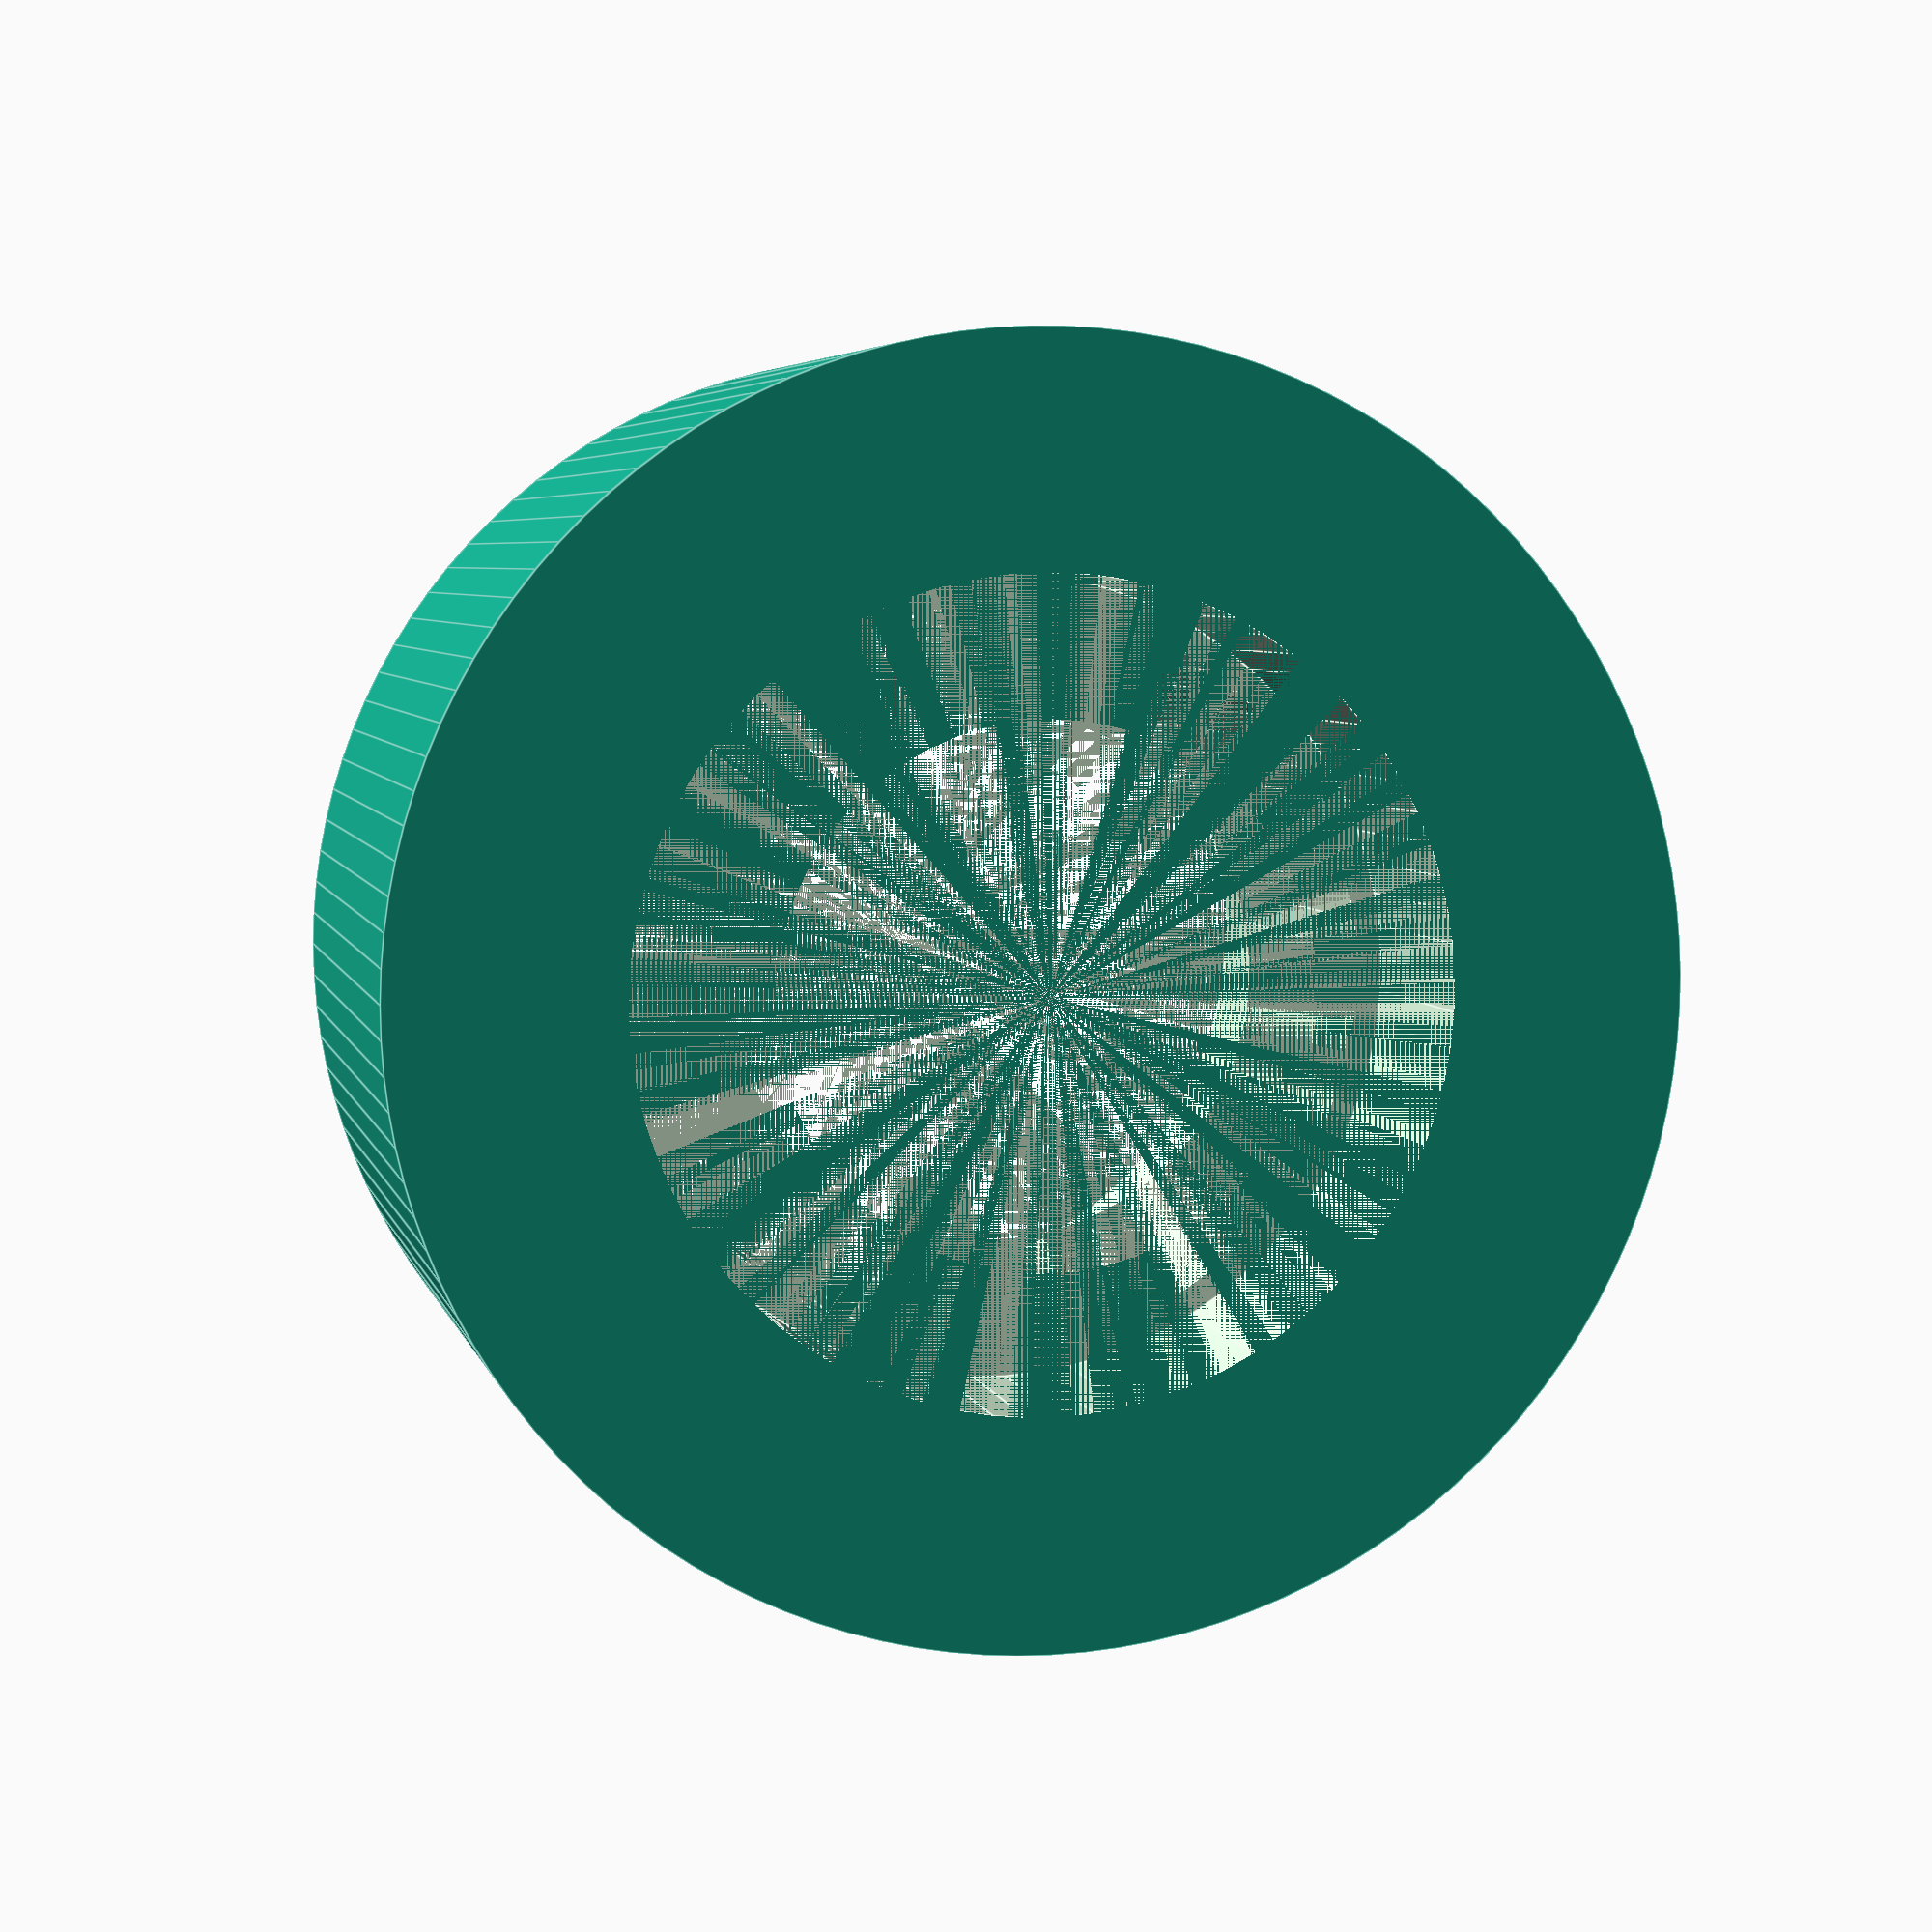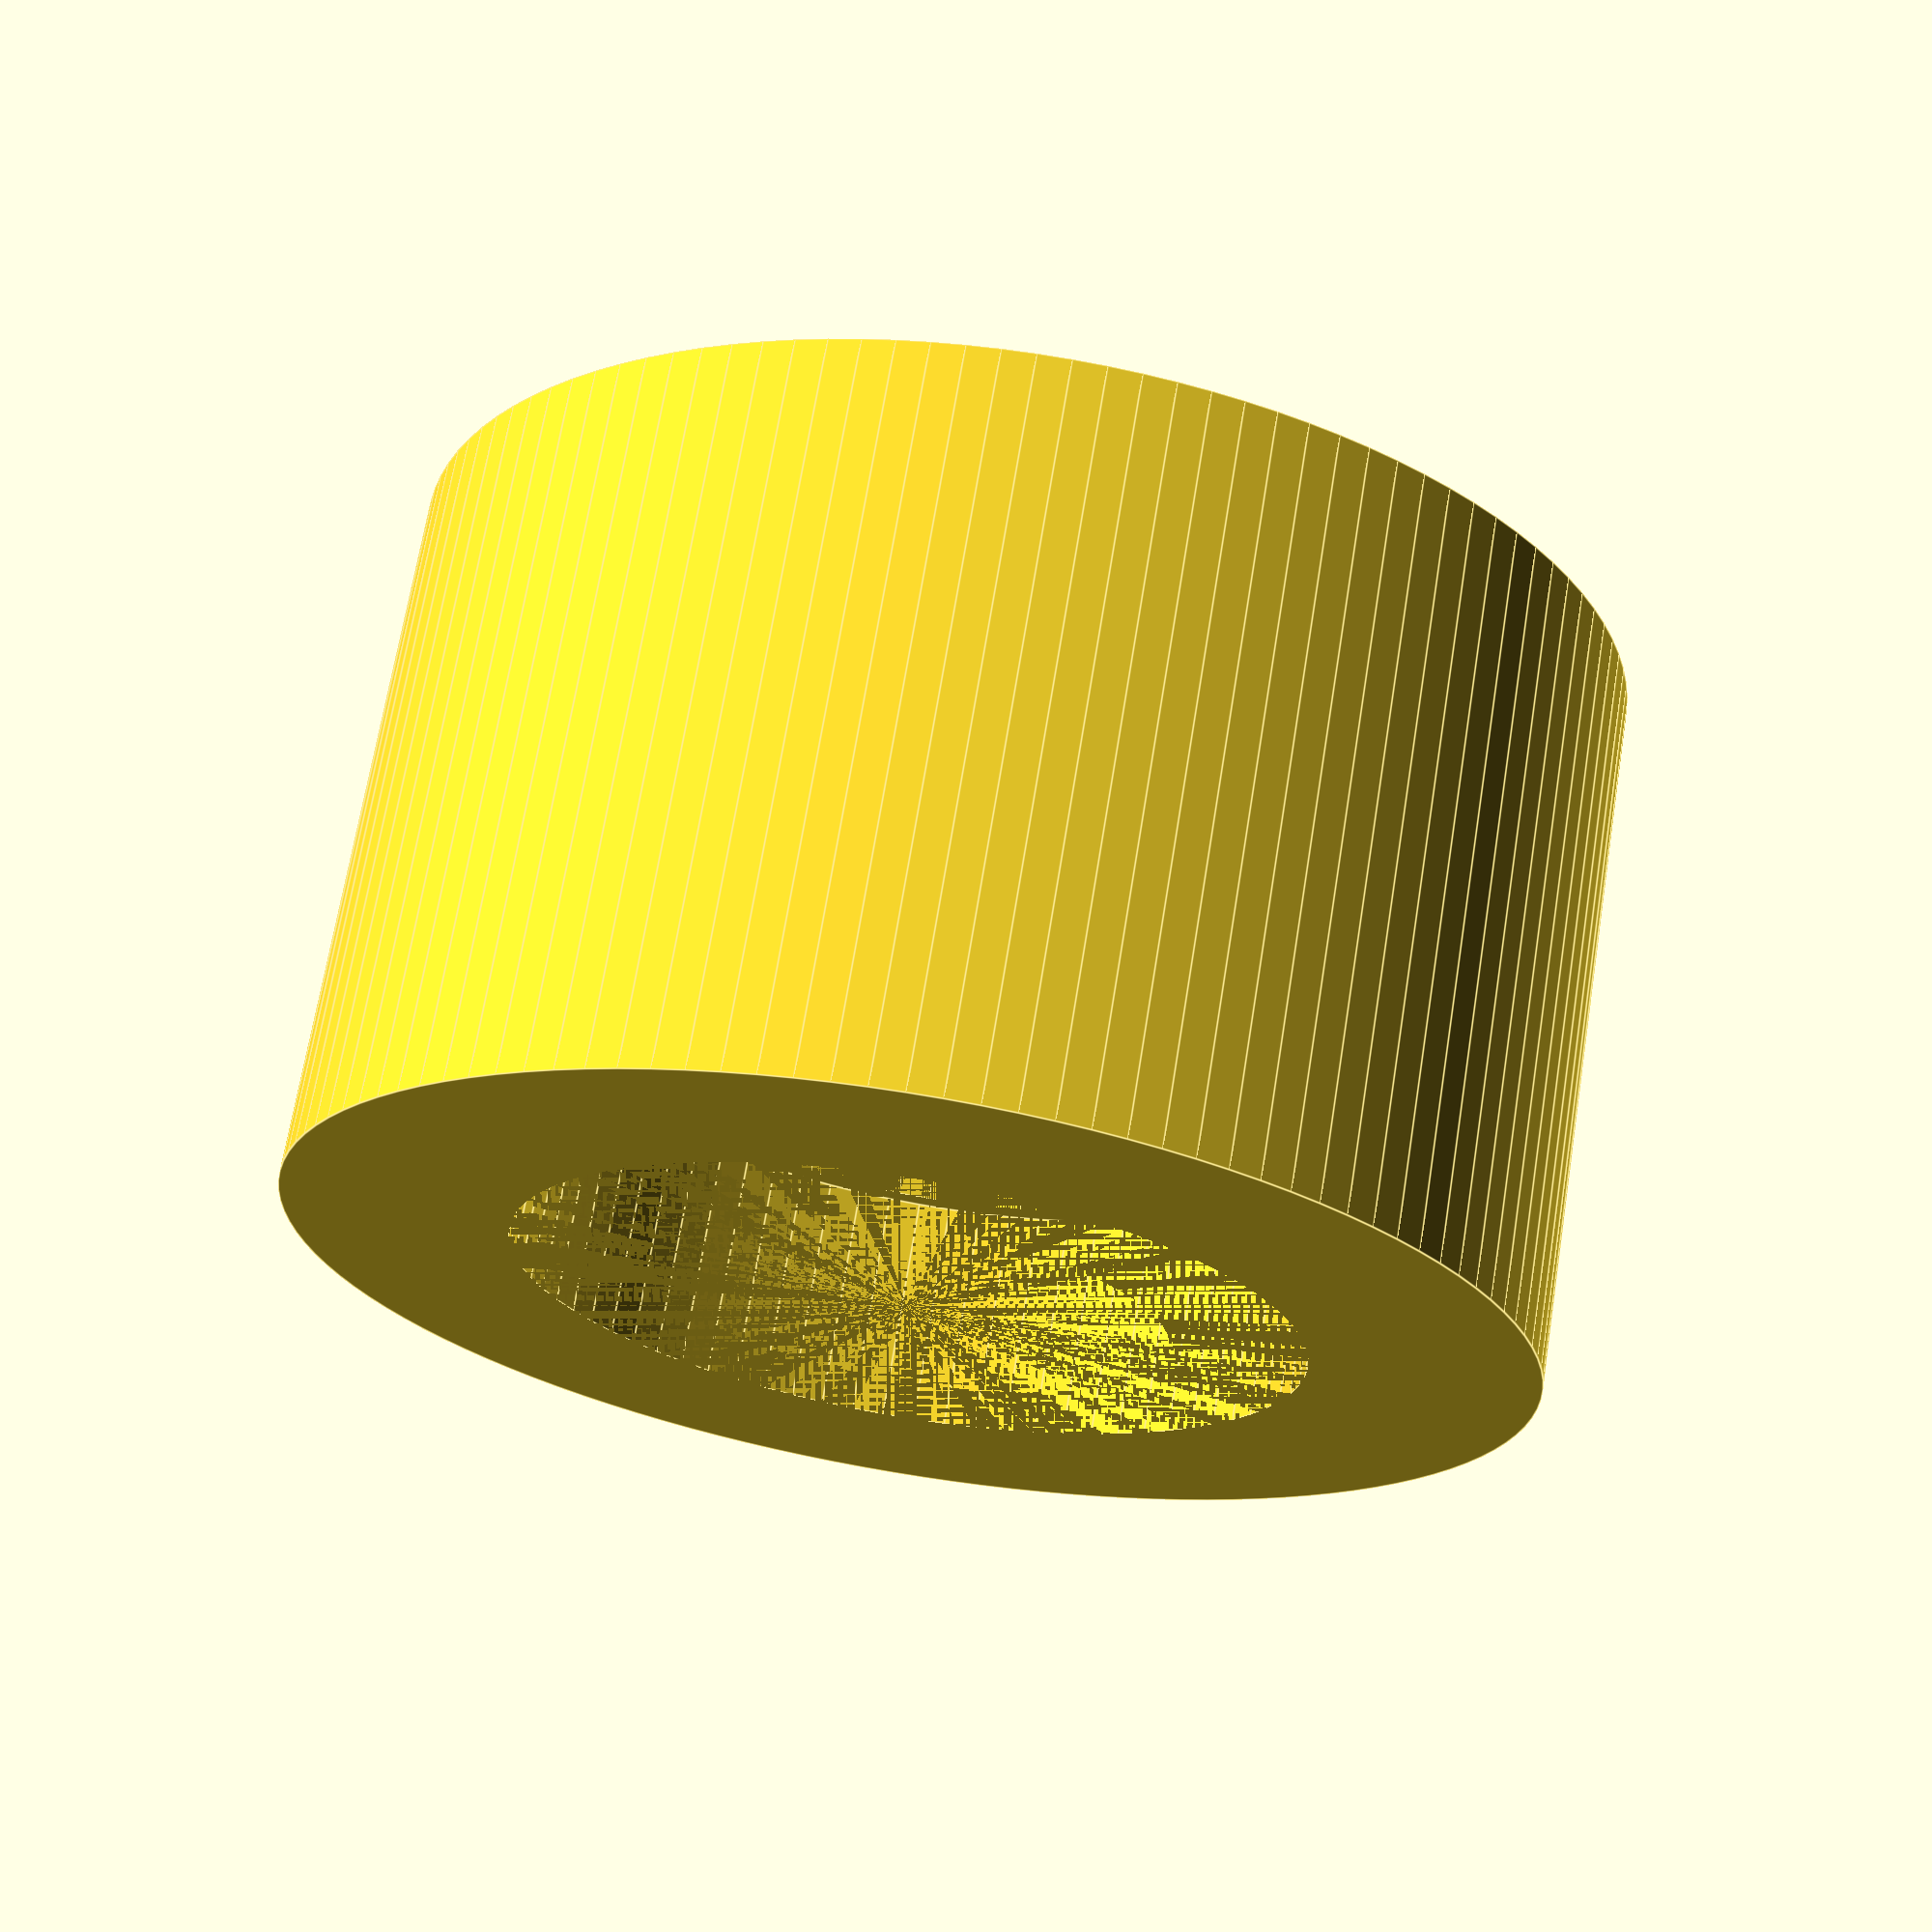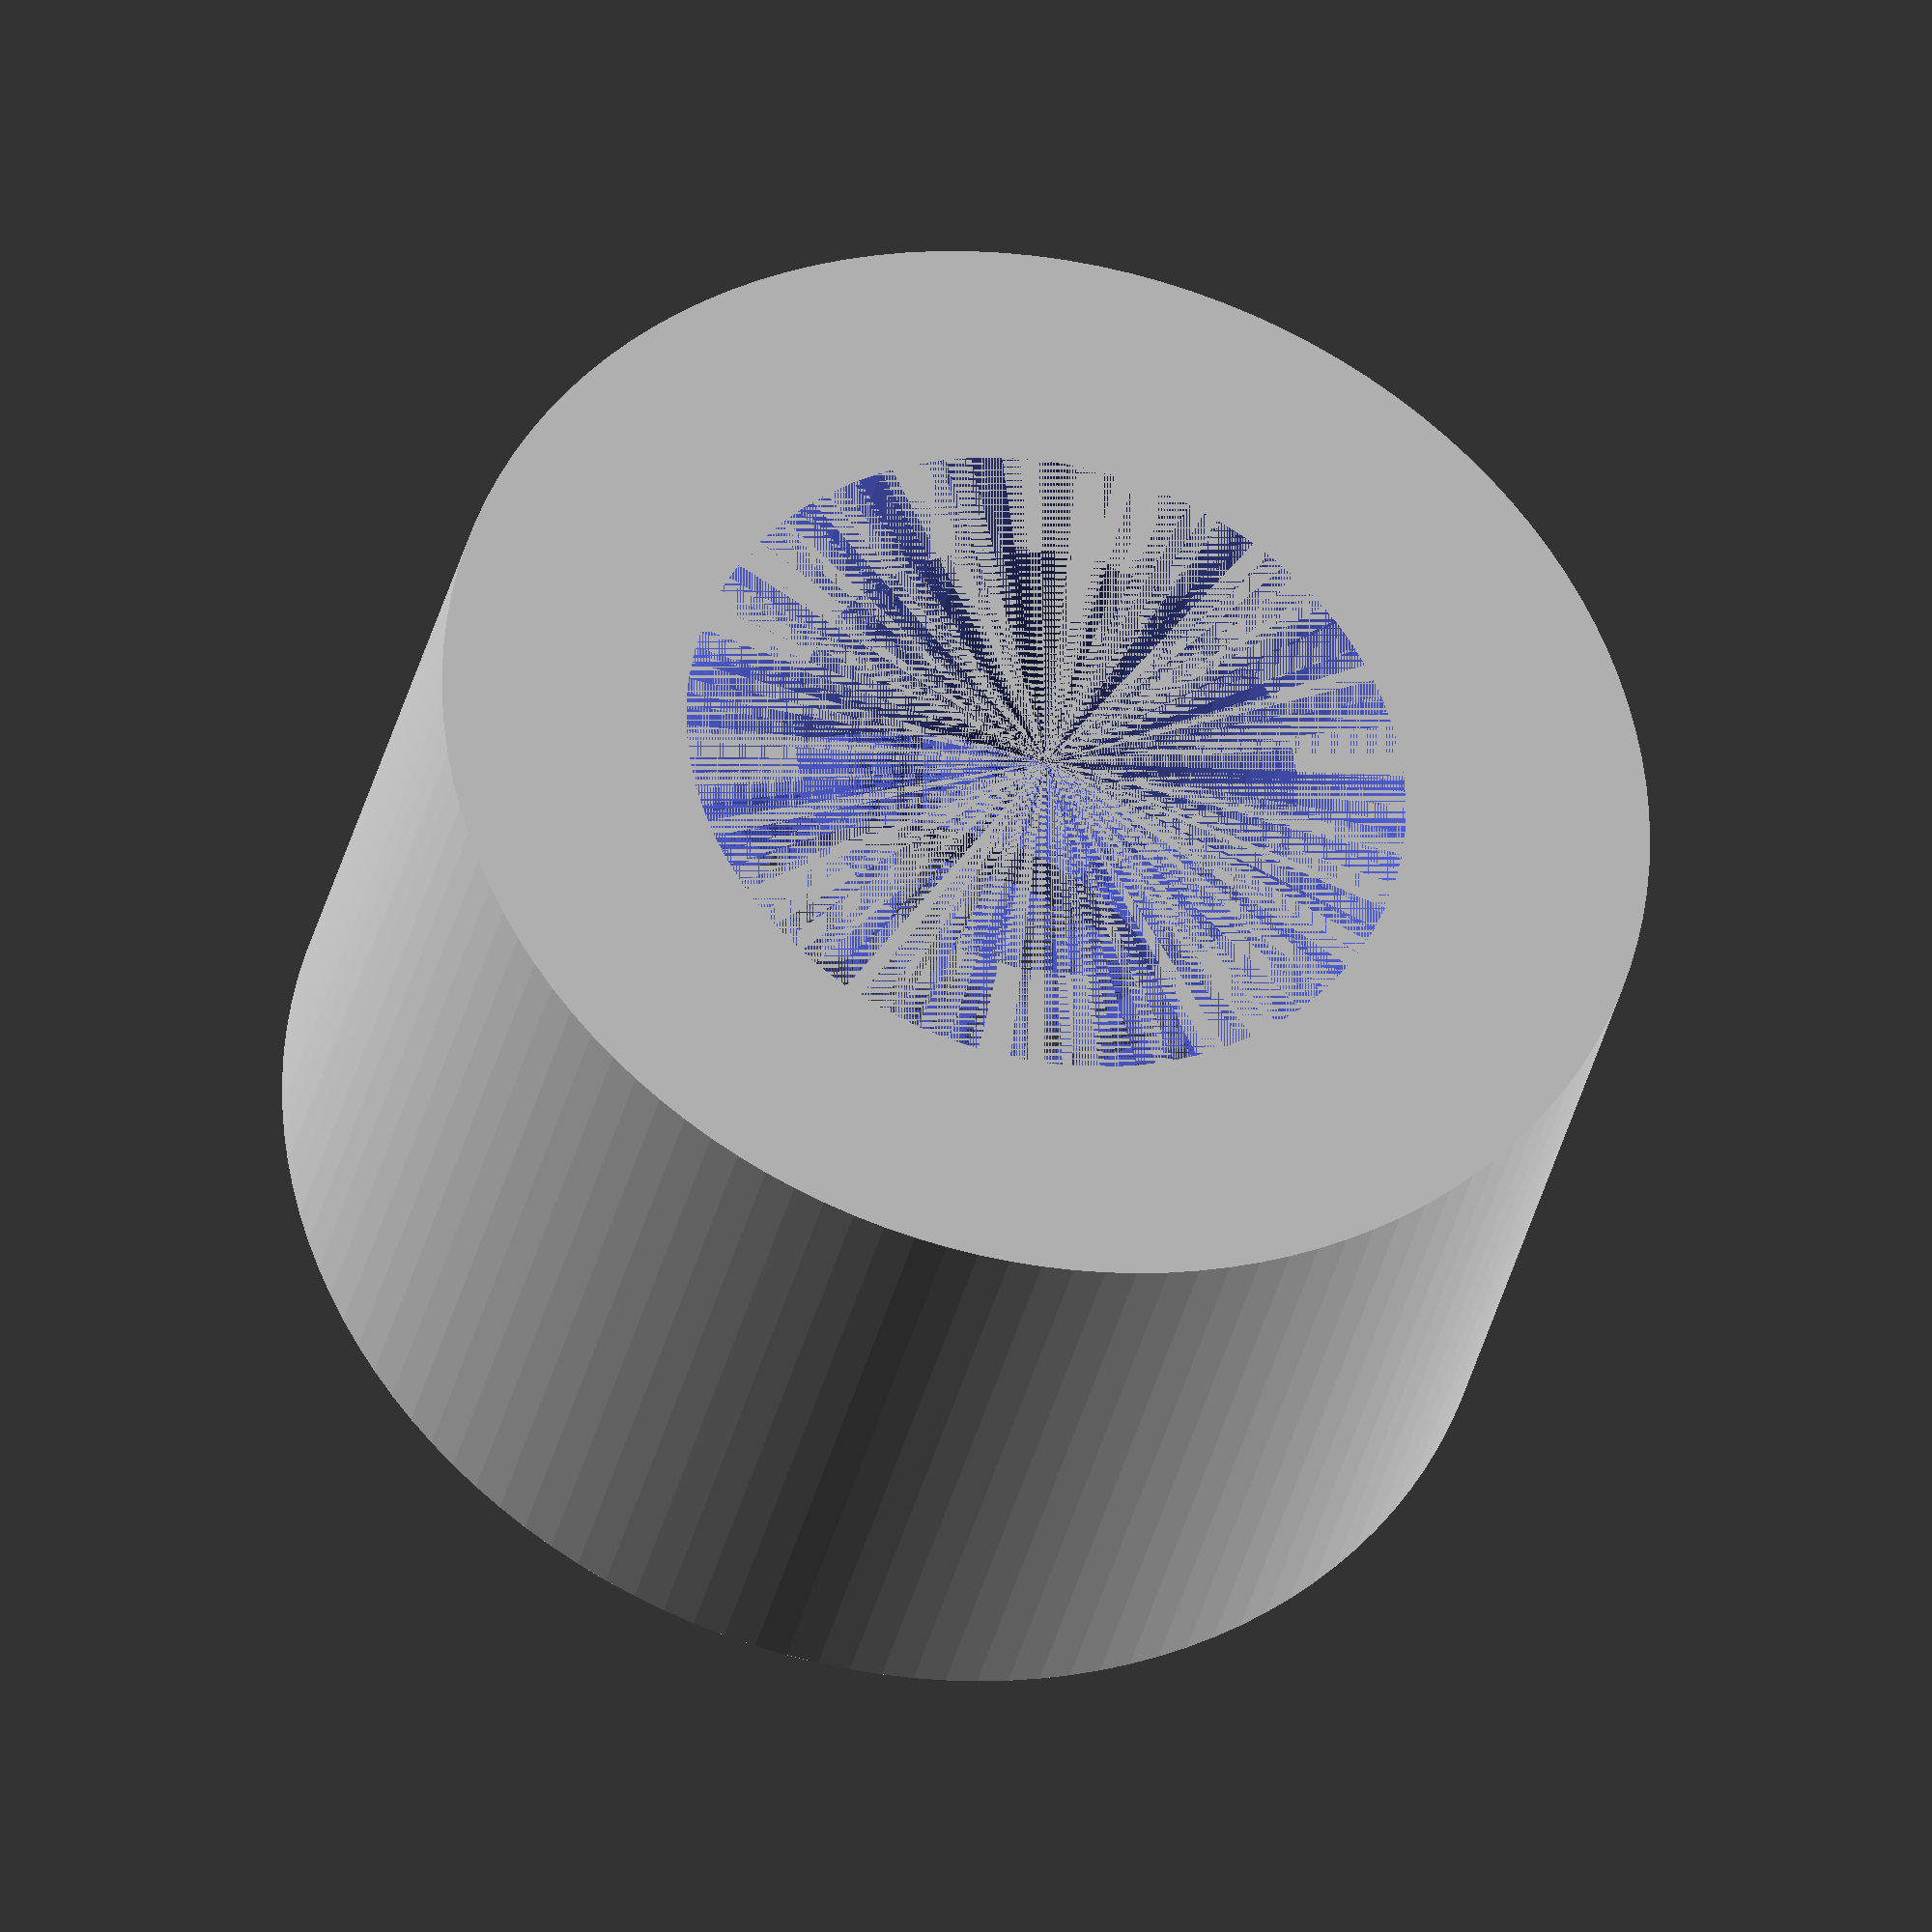
<openscad>
// repBug
//Licensed under the Creative Commons -Attribution-NonCommercial-ShareAlike licence
// © 2012 by Mark "Ckaos" Moissette


include <MCAD/servos.scad>
include <MCAD/nuts_and_bolts.scad>

xtra=0.1;
tolerance = +0.0001;

servo_width=20;
servo_length=40;
servo_height=38;

MECHA_COLOR =[ 1.0, 0.46, 0.2 ];
STRUCT_COLOR =[ 0.95, 0.95, 0.95];
SERVO_COLOR =[ 0.25, 0.5, 0.95];

ELEC_COLOR =[ 0.5, 0.5, 0.95];
///////////////////////////////
// Example usage
////////////////////////////////
//repBug();
//leg();
servo_mount_thingy();



//rotate([0,-90,0])testsdf();
module testsdf()
{

$fn=128;

radius = 4;


bend_radius = 40;

angle_1 = 45;
angle_2 = 120;

difference() {
		// torus
		rotate_extrude()
		{
			hull()
			{
			translate([bend_radius + radius, 0, 0])
			circle(r=radius);
			translate([bend_radius + radius, 13, 3])
			circle(r=radius);
			}
		}
		// torus cutout
		/*rotate_extrude()
			translate([bend_radius + radius, 0, 0])
			circle(r=inner_radius);*/
		// lower cutout
		rotate([0, 0, angle_1])
			translate([-50 * (((angle_2 - angle_1) <= 180)?1:0), -100, -50])
			cube([100, 100, 100]);
		// upper cutout
		rotate([0, 0, angle_2])
			translate([-50 * (((angle_2 - angle_1) <= 180)?1:0), 0, -50])
			cube([100, 100, 100]);
	}

}


///////////////////////////////
// OpenSCAD SCRIPT
////////////////////////////////

module repBug(leg_angles=40, legs_dist=50, body_width=80)
{
	module leg_test()
	{
		HXT900([0,0,0]);
		HXT900([13,15,0] ,[90,0,0]);
		HXT900([55,15,0] ,[90,0,0]);
	}

	module half()
	{
		translate([body_width/2,0,0])
		{
		translate([0,-legs_dist,0]) rotate([0,0,-leg_angles]) leg();
		leg();
		translate([0,legs_dist,0]) rotate([0,0,leg_angles])  leg();	
		}
	}
	
	half();
	mirror([1,0,0]) half();

	body([0,0,28]);

	%body([0,0,-3]);


	//electronics
	%raspi([0,0,0]);
	%ada_servo_driver([30,0,13],[0,90,0]);


	//leg();
	//coxa_mount();
}

module leg()
{

	fem_length=55;

	coxa([0,0,0],[0,0,0]);
	femur([13,-10,0],[90,-45,0],length=fem_length);
	tibia([53,15,40],[0,0,0]);
}

module coxa(pos=[0,0,0],rot=[0,0,0],thickness=3)
{
	translate(pos) rotate(rot) 
	{
	%translate([7,5,20.5]) cube([30,35,thickness],center=true)	;
	HXT900();
	HXT900([13,15,1] ,[90,0,0]);
	}
}

module femur(pos=[0,0,0],rot=[0,0,0],length=40, thickness=3, mount_dia = 25, mount_holes_dia=4)
{
	
	translate(pos) rotate(rot) 
	color(MECHA_COLOR)
	difference()
	{
		union()
		{
			linear_extrude(height =thickness)
			{
				circle(r=mount_dia/2); 	
				translate([length,0])  circle(r=mount_dia/2); 	
			}

			translate([length/2,length-mount_dia/1.22]) rotate([0,0,40])	arc(mount_dia/2, thickness, length, 80 );
		}
		cylinder(r=mount_holes_dia/2, h= thickness+xtra);
		translate([length,0])	cylinder(r=mount_holes_dia/2, h= thickness+xtra);
	}
	
}

module tibia(pos=[0,0,0],rot=[0,0,0],length=70,  thickness=3,)
{
	translate(pos) rotate(rot) 
	{
		HXT900([0,0,0] ,[90,0,0]);
		color(MECHA_COLOR)
		translate([-50,-15,-length+20])	rotate ([0,20,0]) rotate([0,90,90]) arc(15, thickness, length+20, 80 );

	}
}

module body(pos=[0,0,0],width=80, length=100 , leg_angles=40, legs_dist=50,)
{
	servo_mount_dia=6;
	mount_dia = 25;
	thickness=3;
	mot_pos = [-15,5];


	module _leg_mounts()
	{
			hull()
			{
				translate([width/2+mot_pos[0],-legs_dist+mot_pos[1]]) rotate([0,0,-leg_angles]) circle(r=mount_dia/2); 
				circle(r=mount_dia/2); 
			}	
			hull()
			{
				translate([width/2,0])  circle(r=mount_dia/2); 	
				circle(r=mount_dia/2); 
			}
			hull()
			{
				translate([width/2+mot_pos[0],legs_dist-mot_pos[1]]) rotate([0,0,leg_angles]) circle(r=mount_dia/2); 
				circle(r=mount_dia/2); 
			}

	}

	module plate()
	{
		difference()
		{

		union()
		{
			linear_extrude(height =thickness)
			{
				_leg_mounts();
				mirror([1,0]) _leg_mounts();
		

			//head mount
				hull()
			{
				translate([0,60]) rotate([0,0,leg_angles]) circle(r=mount_dia/2); 
				circle(r=mount_dia/2); 
			}
		

			}
		scale (v=[1.1,1.5,1]) cylinder(r=width/2, h=thickness, $fn=128);
		
		
		
		}

			translate([width/2+mot_pos[0],-legs_dist+mot_pos[1],0]) rotate([0,0,-leg_angles]) cylinder(r=servo_mount_dia/2,h=thickness+xtra+10, center=true); 
			translate([width/2+mot_pos[0],legs_dist-mot_pos[1],0]) rotate([0,0,leg_angles]) cylinder(r=servo_mount_dia/2,h=thickness+xtra+10, center=true); 
			translate([width/2,0])  cylinder(r=servo_mount_dia/2,h=thickness+xtra+10, center=true); 

			///////
			translate([-(width/2+mot_pos[0]),-legs_dist+mot_pos[1],0]) rotate([0,0,-leg_angles]) cylinder(r=servo_mount_dia/2,h=thickness+xtra+10, center=true); 
			translate([-(width/2+mot_pos[0]),legs_dist-mot_pos[1],0]) rotate([0,0,leg_angles]) cylinder(r=servo_mount_dia/2,h=thickness+xtra+10, center=true); 
			translate([-width/2,0])  cylinder(r=servo_mount_dia/2,h=thickness+xtra+10, center=true); 


			translate([0,60])  cylinder(r=servo_mount_dia/2,h=thickness+xtra+10, center=true); 
			
			//cut
			translate([0,0,0-xtra/2])   scale (v=[0.8,1.2,1]) cylinder(r=width/2, h=thickness+xtra);
			
		}
	}
	translate(pos)
	
	plate();
	
	

}

module servo_mount_thingy()
{
	$fs=0.2; // def 1, 0.2 is high res
$fa=3;//def 12, 3 is very nice

	od=7.55;

	total_height=4.4;
	shaft_height=2.97;

	lower_hole_max_dia = 4.6;//where the servo actually connects
	lower_hole_min_dia = 4.5;//where the servo actually connects
	lower_hole_height=shaft_height;

	upper_top_dia=4.8;//for larger head screw
	central_dia=3.15;


	difference()
	{
		cylinder(r= od/2, h= total_height);

		cylinder(r= central_dia/2, h= total_height);

		cylinder(r= lower_hole_min_dia/2, h= shaft_height);

		translate([0,0,shaft_height]) cylinder(r= upper_top_dia/2, h= total_height-shaft_height); 
	}
}

module HXT900(pos=[0,0,0],rot=[0,0,0])
{
	width=12.5;
	length=23;
	height=22.5;

	mount_height=16;
	mount_length=32;
	mount_offset=(mount_length-length)/2;
	positional_offset=-width/2;
	color(SERVO_COLOR)
	translate(pos) rotate(rot) 
	{
		translate([0,positional_offset,0])
		{
		translate([-width/2,0,0])cube([width,length,height]);
		translate([-width/2,-mount_offset,mount_height]) cube([width,mount_length,3]);

		translate([0,width/2,height]) cylinder(r=width/2-0.5,h=4,$fn=16);
		color(STRUCT_COLOR) translate([0,width/2,height+4]) cylinder(r=2,h=2, $fn=16);
		}
	}
}

module raspi(pos=[0,0,0],rot=[0,0,0])
{
	width=56;
	length=85;
	height=1;
	translate(pos) rotate(rot) 
	{
		color(ELEC_COLOR) translate([0,0,height/2]) cube([width,length,height],center=true);

		cube([10,10,20],center=true);
	}
}

module beaglebone(pos=[0,0,0],rot=[0,0,0])
{
	width=53.34;
	length=86.36;
	height=1;
	translate(pos) rotate(rot) 
	{
		color(ELEC_COLOR) translate([0,0,height/2]) cube([width,length,height],center=true);

		cube([10,10,20],center=true);
	}
}


module ada_servo_driver(pos=[0,0,0],rot=[0,0,0])
{
	width=25.4;
	length=62.5;
	height=3;
	translate(pos) rotate(rot) 
	{
		color(ELEC_COLOR)   translate([0,0,height/2]) cube([width,length,height],center=true);
	}
}

module arc( height, depth, radius, degrees ) {
    // This dies a horible death if it's not rendered here 
    // -- sucks up all memory and spins out of control 
    render() {
        difference() {
            // Outer ring
            rotate_extrude($fn = 100)
                translate([radius - height, 0, 0])
                    square([height,depth]);
         
            // Cut half off
            translate([0,-(radius+1),-.5]) 
                cube ([radius+1,(radius+1)*2,depth+1]);
         
            // Cover the other half as necessary
            rotate([0,0,180-degrees])
            translate([0,-(radius+1),-.5]) 
                cube ([radius+1,(radius+1)*2,depth+1]);
         
        }
    }
}
 
</openscad>
<views>
elev=175.2 azim=121.5 roll=192.4 proj=p view=edges
elev=111.3 azim=293.3 roll=170.8 proj=p view=edges
elev=35.4 azim=307.4 roll=167.2 proj=o view=wireframe
</views>
